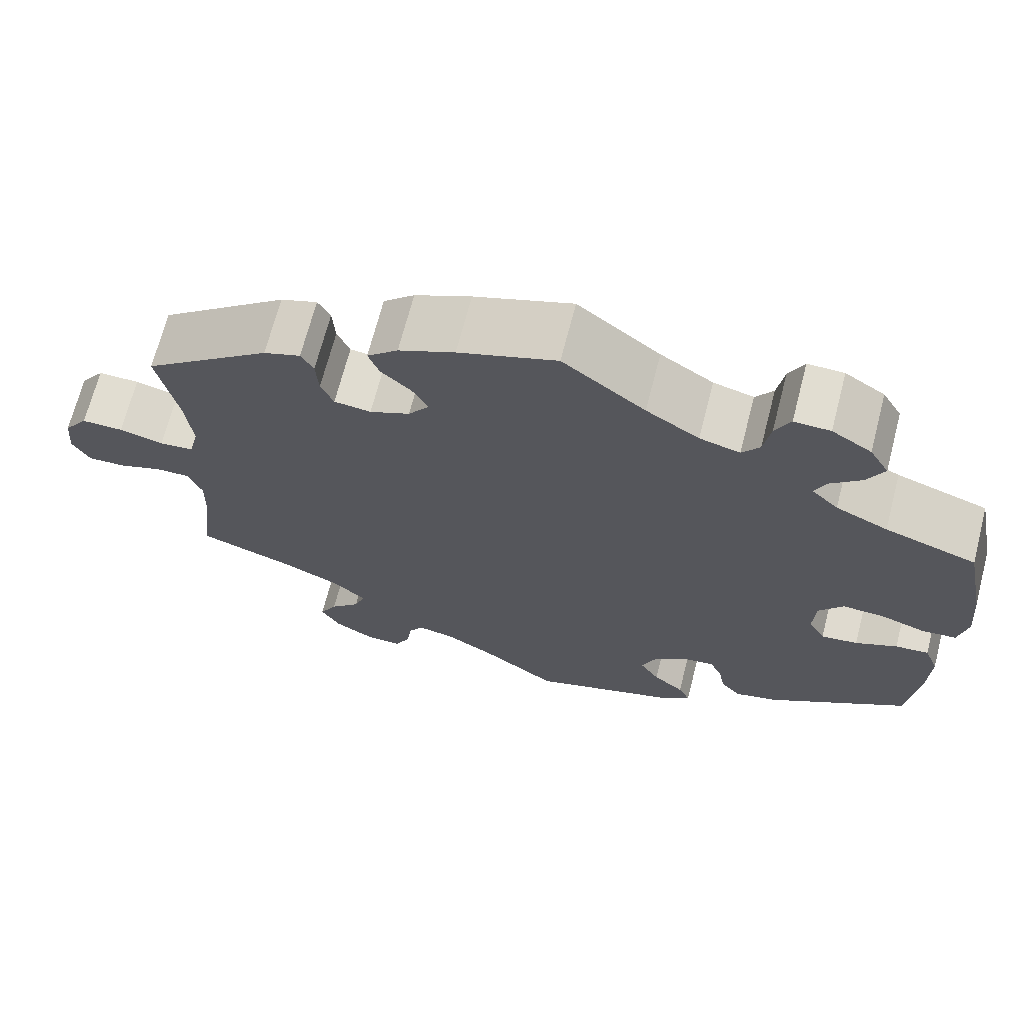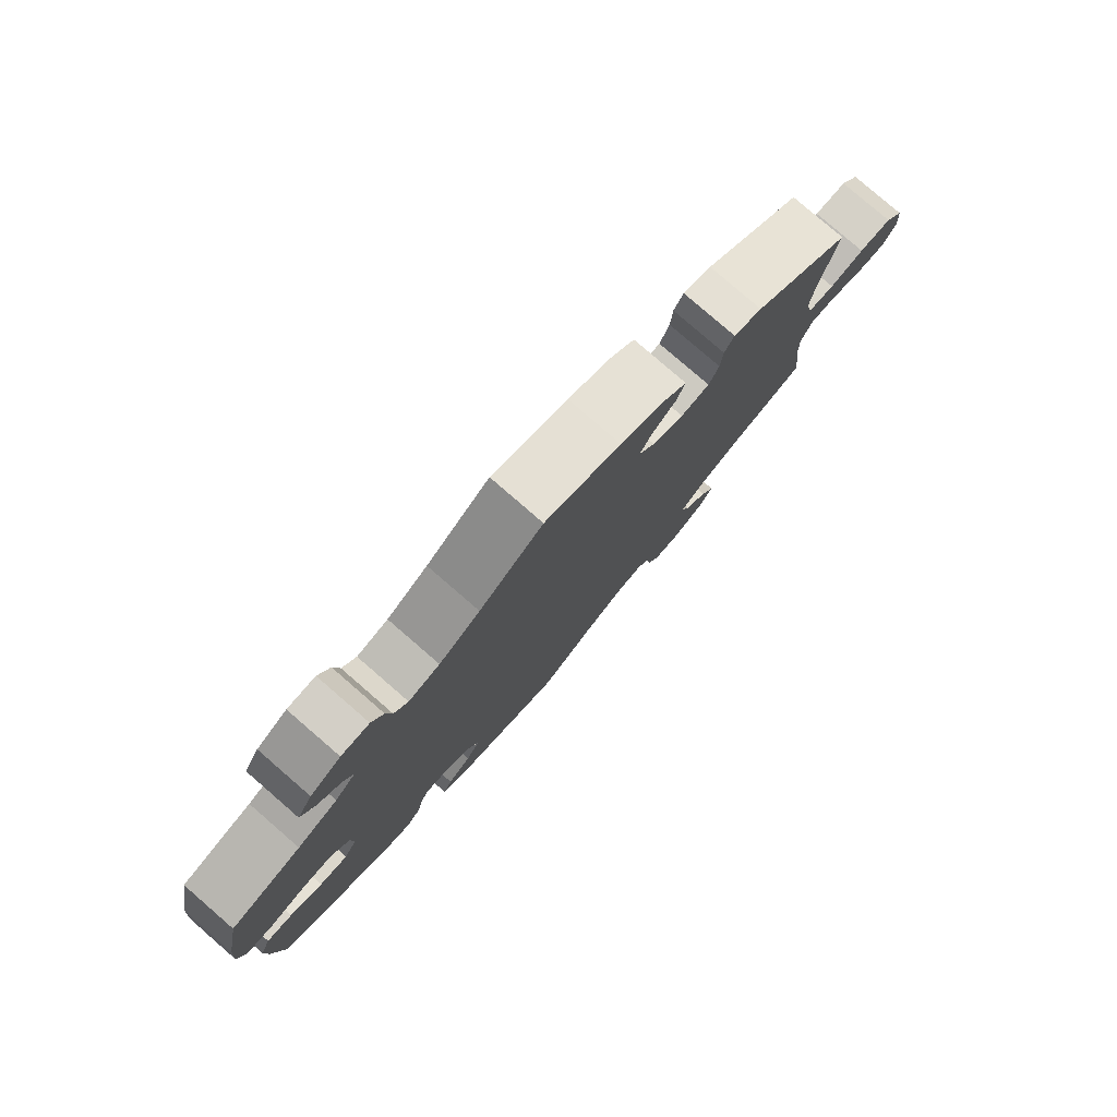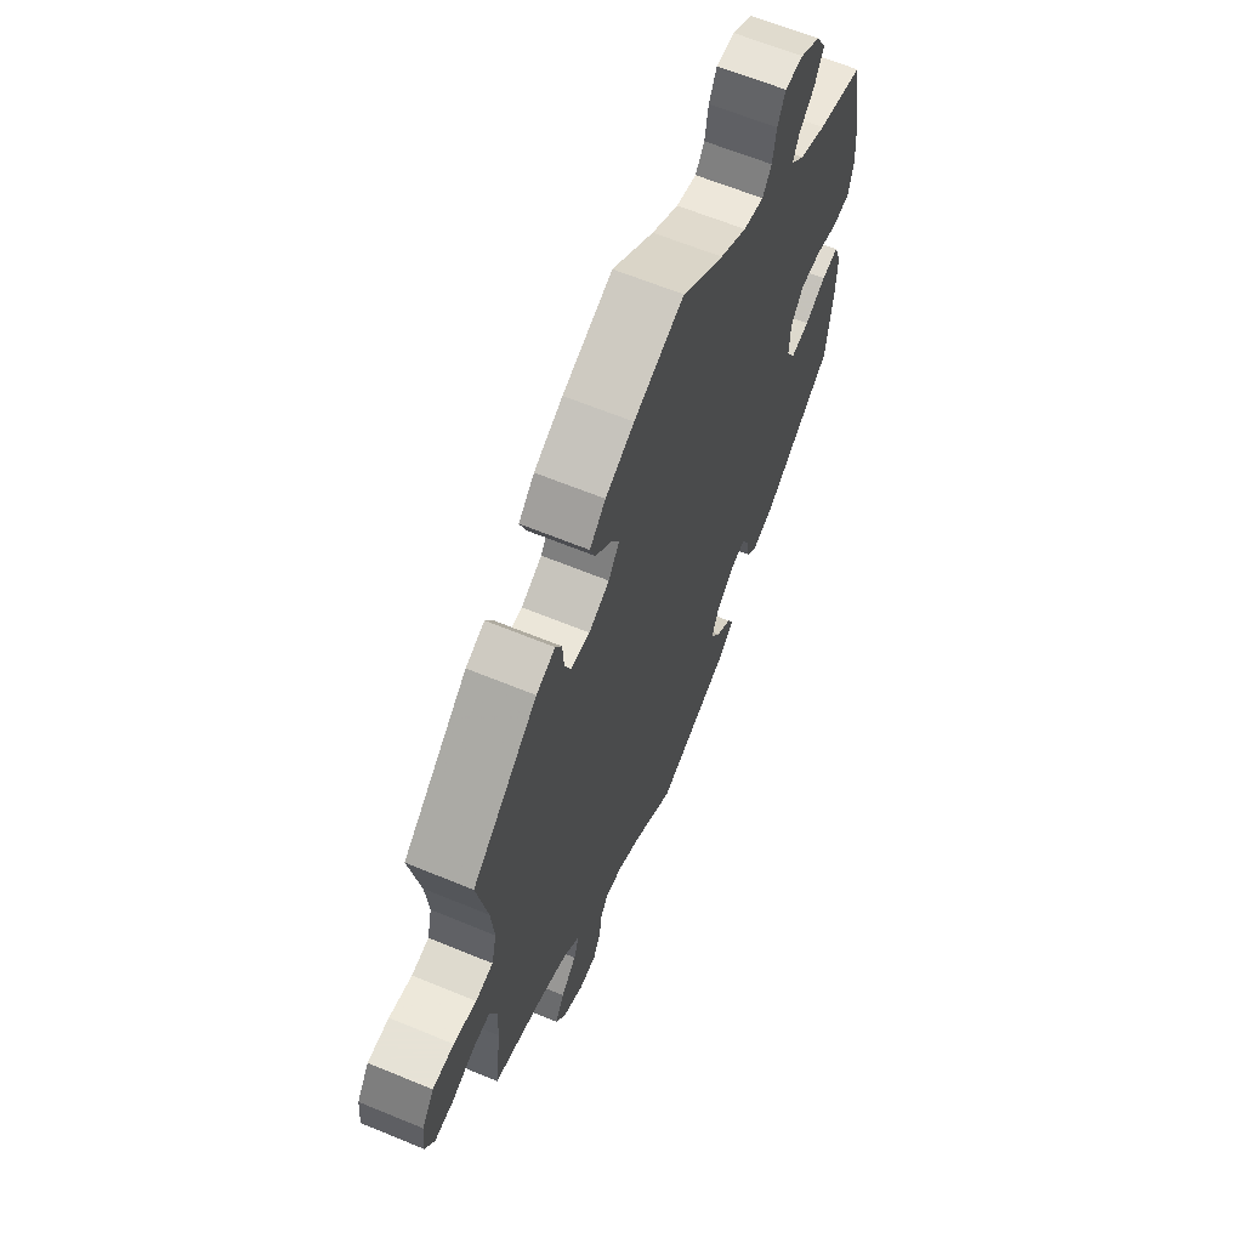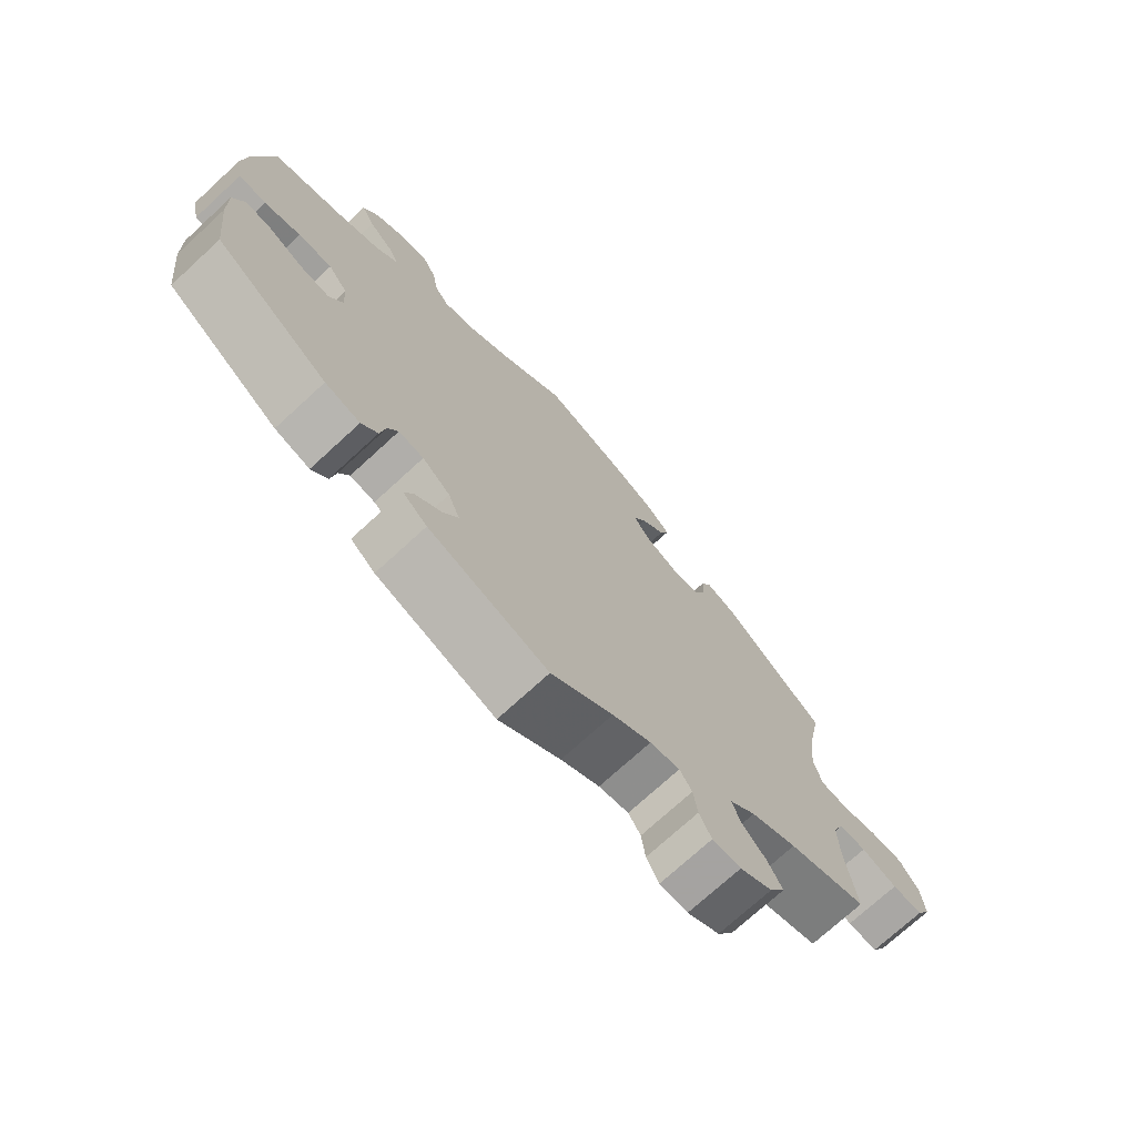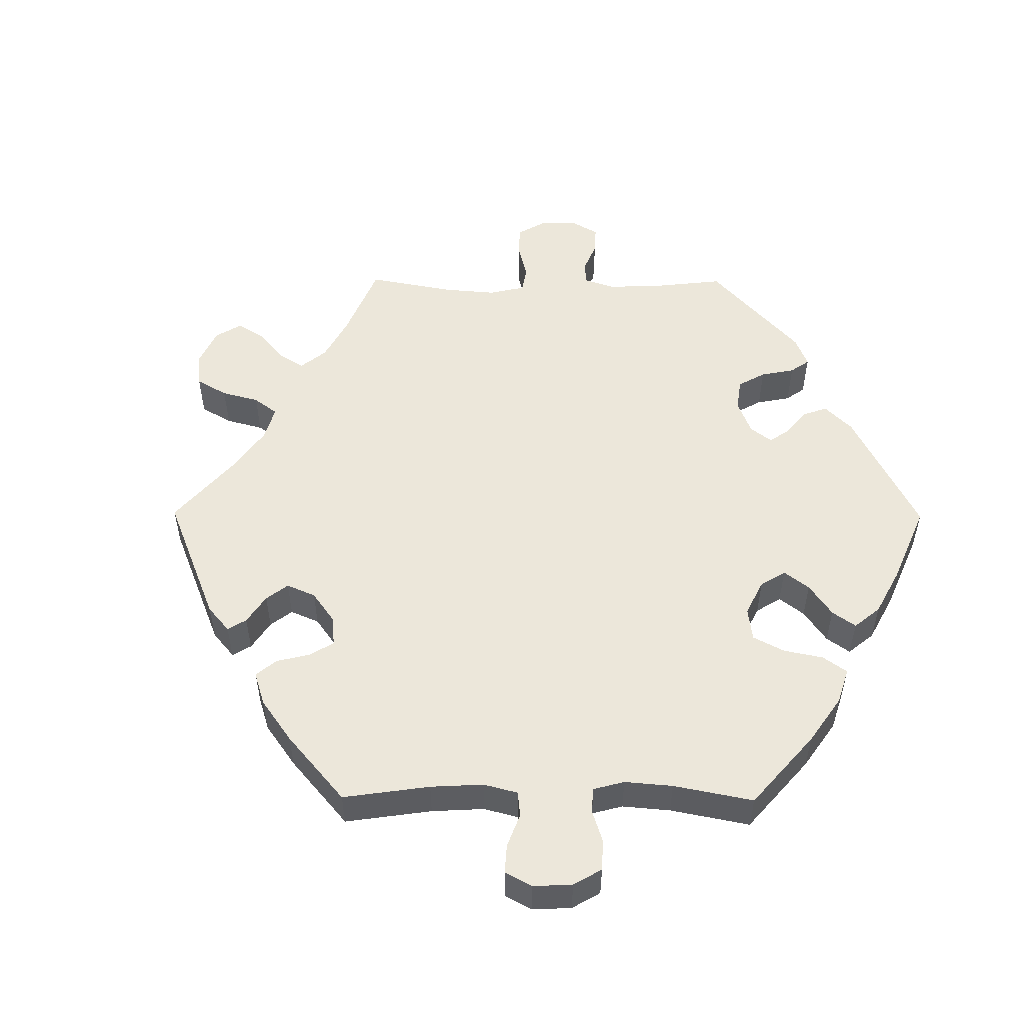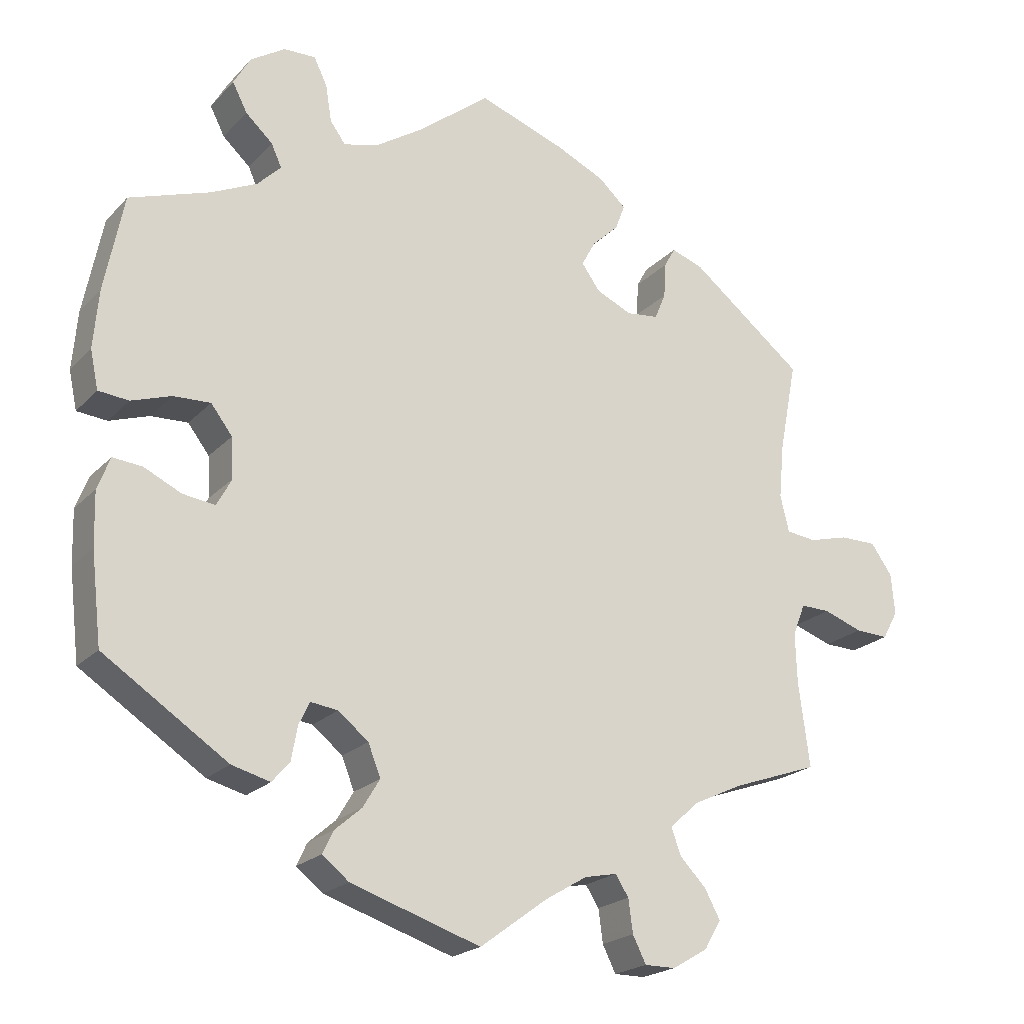
<metadata>
{"format":"obj","ext":"obj","renderer":"f3d","projection":"perspective","resolution":1024,"background":"white","views":[{"elev":68.9,"azim":14.5,"up":"+Z"},{"elev":79.7,"azim":130.9,"up":"+Z"},{"elev":63.8,"azim":-67.4,"up":"+Z"},{"elev":-73.1,"azim":132.6,"up":"+Z"},{"elev":52.6,"azim":30.4,"up":"+Y"},{"elev":-21.1,"azim":149.8,"up":"+Z"}]}
</metadata>
<code>
v 0.333 0.07 -0.4
v 0.281 0.07 -0.414
v 0.257 0.07 -0.386
v 0.249 0.07 -0.341
v 0.234 0.07 -0.31
v 0.197 0.07 -0.315
v 0.156 0.07 -0.348
v 0.139 0.07 -0.391
v 0.162 0.07 -0.429
v 0.199 0.07 -0.461
v 0.213 0.07 -0.491
v 0.177 0.07 -0.52
v 0.001 0.07 -0.578
v -0.09 0.07 -0.511
v -0.147 0.07 -0.477
v -0.191 0.07 -0.468
v -0.209 0.07 -0.496
v -0.215 0.07 -0.541
v -0.233 0.07 -0.577
v -0.275 0.07 -0.577
v -0.323 0.07 -0.549
v -0.346 0.07 -0.51
v -0.325 0.07 -0.471
v -0.289 0.07 -0.434
v -0.276 0.07 -0.398
v -0.315 0.07 -0.362
v -0.383 0.07 -0.33
v -0.5 0.07 -0.289
v -0.485 0.07 -0.174
v -0.483 0.07 -0.106
v -0.5 0.07 -0.063
v -0.54 0.07 -0.064
v -0.593 0.07 -0.083
v -0.638 0.07 -0.085
v -0.659 0.07 -0.047
v -0.654 0.07 0.009
v -0.625 0.07 0.05
v -0.575 0.07 0.05
v -0.522 0.07 0.036
v -0.481 0.07 0.041
v -0.469 0.07 0.091
v -0.476 0.07 0.165
v -0.5 0.07 0.289
v -0.347 0.07 0.41
v -0.303 0.07 0.426
v -0.288 0.07 0.399
v -0.285 0.07 0.351
v -0.27 0.07 0.315
v -0.226 0.07 0.31
v -0.178 0.07 0.332
v -0.153 0.07 0.367
v -0.172 0.07 0.402
v -0.208 0.07 0.436
v -0.221 0.07 0.471
v -0.184 0.07 0.505
v -0.117 0.07 0.536
v 0 0.07 0.578
v 0.098 0.07 0.501
v 0.161 0.07 0.46
v 0.209 0.07 0.447
v 0.23 0.07 0.476
v 0.238 0.07 0.526
v 0.256 0.07 0.563
v 0.299 0.07 0.562
v 0.346 0.07 0.532
v 0.369 0.07 0.492
v 0.349 0.07 0.453
v 0.312 0.07 0.419
v 0.298 0.07 0.388
v 0.33 0.07 0.356
v 0.392 0.07 0.327
v 0.501 0.07 0.29
v 0.527 0.07 0.159
v 0.534 0.07 0.08
v 0.523 0.07 0.028
v 0.482 0.07 0.024
v 0.428 0.07 0.042
v 0.378 0.07 0.044
v 0.349 0.07 0.006
v 0.346 0.07 -0.049
v 0.366 0.07 -0.086
v 0.41 0.07 -0.08
v 0.46 0.07 -0.056
v 0.5 0.07 -0.052
v 0.517 0.07 -0.096
v 0.515 0.07 -0.168
v 0.501 0.07 -0.289
v 0.333 0 -0.4
v 0.281 0 -0.414
v 0.257 0 -0.386
v 0.249 0 -0.341
v 0.234 0 -0.31
v 0.197 0 -0.315
v 0.156 0 -0.348
v 0.139 0 -0.391
v 0.162 0 -0.429
v 0.199 0 -0.461
v 0.213 0 -0.491
v 0.177 0 -0.52
v 0.001 0 -0.578
v -0.09 0 -0.511
v -0.147 0 -0.477
v -0.191 0 -0.468
v -0.209 0 -0.496
v -0.215 0 -0.541
v -0.233 0 -0.577
v -0.275 0 -0.577
v -0.323 0 -0.549
v -0.346 0 -0.51
v -0.325 0 -0.471
v -0.289 0 -0.434
v -0.276 0 -0.398
v -0.315 0 -0.362
v -0.383 0 -0.33
v -0.5 0 -0.289
v -0.485 0 -0.174
v -0.483 0 -0.106
v -0.5 0 -0.063
v -0.54 0 -0.064
v -0.593 0 -0.083
v -0.638 0 -0.085
v -0.659 0 -0.047
v -0.654 0 0.009
v -0.625 0 0.05
v -0.575 0 0.05
v -0.522 0 0.036
v -0.481 0 0.041
v -0.469 0 0.091
v -0.476 0 0.165
v -0.5 0 0.289
v -0.347 0 0.41
v -0.303 0 0.426
v -0.288 0 0.399
v -0.285 0 0.351
v -0.27 0 0.315
v -0.226 0 0.31
v -0.178 0 0.332
v -0.153 0 0.367
v -0.172 0 0.402
v -0.208 0 0.436
v -0.221 0 0.471
v -0.184 0 0.505
v -0.117 0 0.536
v 0 0 0.578
v 0.098 0 0.501
v 0.161 0 0.46
v 0.209 0 0.447
v 0.23 0 0.476
v 0.238 0 0.526
v 0.256 0 0.563
v 0.299 0 0.562
v 0.346 0 0.532
v 0.369 0 0.492
v 0.349 0 0.453
v 0.312 0 0.419
v 0.298 0 0.388
v 0.33 0 0.356
v 0.392 0 0.327
v 0.501 0 0.29
v 0.527 0 0.159
v 0.534 0 0.08
v 0.523 0 0.028
v 0.482 0 0.024
v 0.428 0 0.042
v 0.378 0 0.044
v 0.349 0 0.006
v 0.346 0 -0.049
v 0.366 0 -0.086
v 0.41 0 -0.08
v 0.46 0 -0.056
v 0.5 0 -0.052
v 0.517 0 -0.096
v 0.515 0 -0.168
v 0.501 0 -0.289
f 82 83 84 85
f 81 82 85 86
f 74 75 76 77
f 74 77 78
f 71 72 73 74
f 70 71 74 78
f 69 70 78 79
f 65 66 67 68
f 65 68 69
f 64 65 69
f 61 62 63 64
f 60 61 64 69
f 59 60 69 79
f 55 56 57 58
f 52 53 54 55
f 51 52 55 58
f 50 51 58 59
f 44 45 46 47
f 42 43 44 47
f 41 42 47 48
f 40 41 48 49
f 36 37 38 39
f 36 39 40
f 35 36 40
f 32 33 34 35
f 31 32 35 40
f 30 31 40 49
f 27 28 29
f 26 27 29 30
f 25 26 30 49
f 21 22 23 24
f 21 24 25
f 20 21 25
f 17 18 19 20
f 16 17 20 25
f 15 16 25 49
f 11 12 13 14
f 9 10 11 14
f 8 9 14 15
f 7 8 15 49
f 1 2 3 4
f 1 4 5
f 81 86 87 1
f 50 59 79 80
f 6 7 49 50
f 5 6 50 80
f 1 5 80 81
f 172 171 170 169
f 173 172 169 168
f 164 163 162 161
f 165 164 161
f 161 160 159 158
f 165 161 158 157
f 166 165 157 156
f 155 154 153 152
f 156 155 152
f 156 152 151
f 151 150 149 148
f 156 151 148 147
f 166 156 147 146
f 145 144 143 142
f 142 141 140 139
f 145 142 139 138
f 146 145 138 137
f 134 133 132 131
f 134 131 130 129
f 135 134 129 128
f 136 135 128 127
f 126 125 124 123
f 127 126 123
f 127 123 122
f 122 121 120 119
f 127 122 119 118
f 136 127 118 117
f 116 115 114
f 117 116 114 113
f 136 117 113 112
f 111 110 109 108
f 112 111 108
f 112 108 107
f 107 106 105 104
f 112 107 104 103
f 136 112 103 102
f 101 100 99 98
f 101 98 97 96
f 102 101 96 95
f 136 102 95 94
f 91 90 89 88
f 92 91 88
f 88 174 173 168
f 167 166 146 137
f 137 136 94 93
f 167 137 93 92
f 168 167 92 88
f 1 88 89 2
f 2 89 90 3
f 3 90 91 4
f 4 91 92 5
f 5 92 93 6
f 6 93 94 7
f 7 94 95 8
f 8 95 96 9
f 9 96 97 10
f 10 97 98 11
f 11 98 99 12
f 12 99 100 13
f 13 100 101 14
f 14 101 102 15
f 15 102 103 16
f 16 103 104 17
f 17 104 105 18
f 18 105 106 19
f 19 106 107 20
f 20 107 108 21
f 21 108 109 22
f 22 109 110 23
f 23 110 111 24
f 24 111 112 25
f 25 112 113 26
f 26 113 114 27
f 27 114 115 28
f 28 115 116 29
f 29 116 117 30
f 30 117 118 31
f 31 118 119 32
f 32 119 120 33
f 33 120 121 34
f 34 121 122 35
f 35 122 123 36
f 36 123 124 37
f 37 124 125 38
f 38 125 126 39
f 39 126 127 40
f 40 127 128 41
f 41 128 129 42
f 42 129 130 43
f 43 130 131 44
f 44 131 132 45
f 45 132 133 46
f 46 133 134 47
f 47 134 135 48
f 48 135 136 49
f 49 136 137 50
f 50 137 138 51
f 51 138 139 52
f 52 139 140 53
f 53 140 141 54
f 54 141 142 55
f 55 142 143 56
f 56 143 144 57
f 57 144 145 58
f 58 145 146 59
f 59 146 147 60
f 60 147 148 61
f 61 148 149 62
f 62 149 150 63
f 63 150 151 64
f 64 151 152 65
f 65 152 153 66
f 66 153 154 67
f 67 154 155 68
f 68 155 156 69
f 69 156 157 70
f 70 157 158 71
f 71 158 159 72
f 72 159 160 73
f 73 160 161 74
f 74 161 162 75
f 75 162 163 76
f 76 163 164 77
f 77 164 165 78
f 78 165 166 79
f 79 166 167 80
f 80 167 168 81
f 81 168 169 82
f 82 169 170 83
f 83 170 171 84
f 84 171 172 85
f 85 172 173 86
f 86 173 174 87
f 87 174 88 1

</code>
